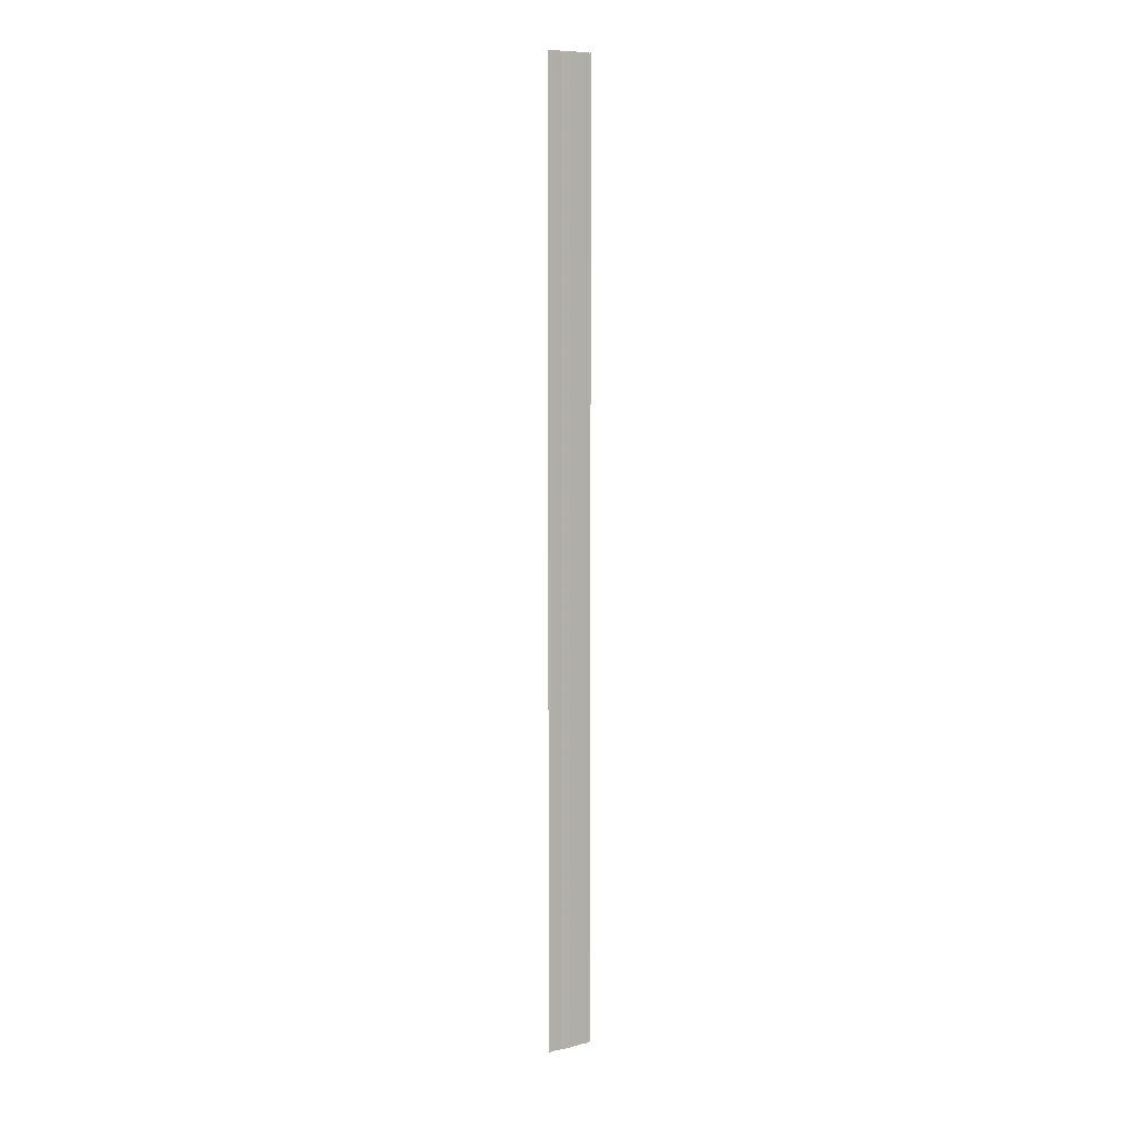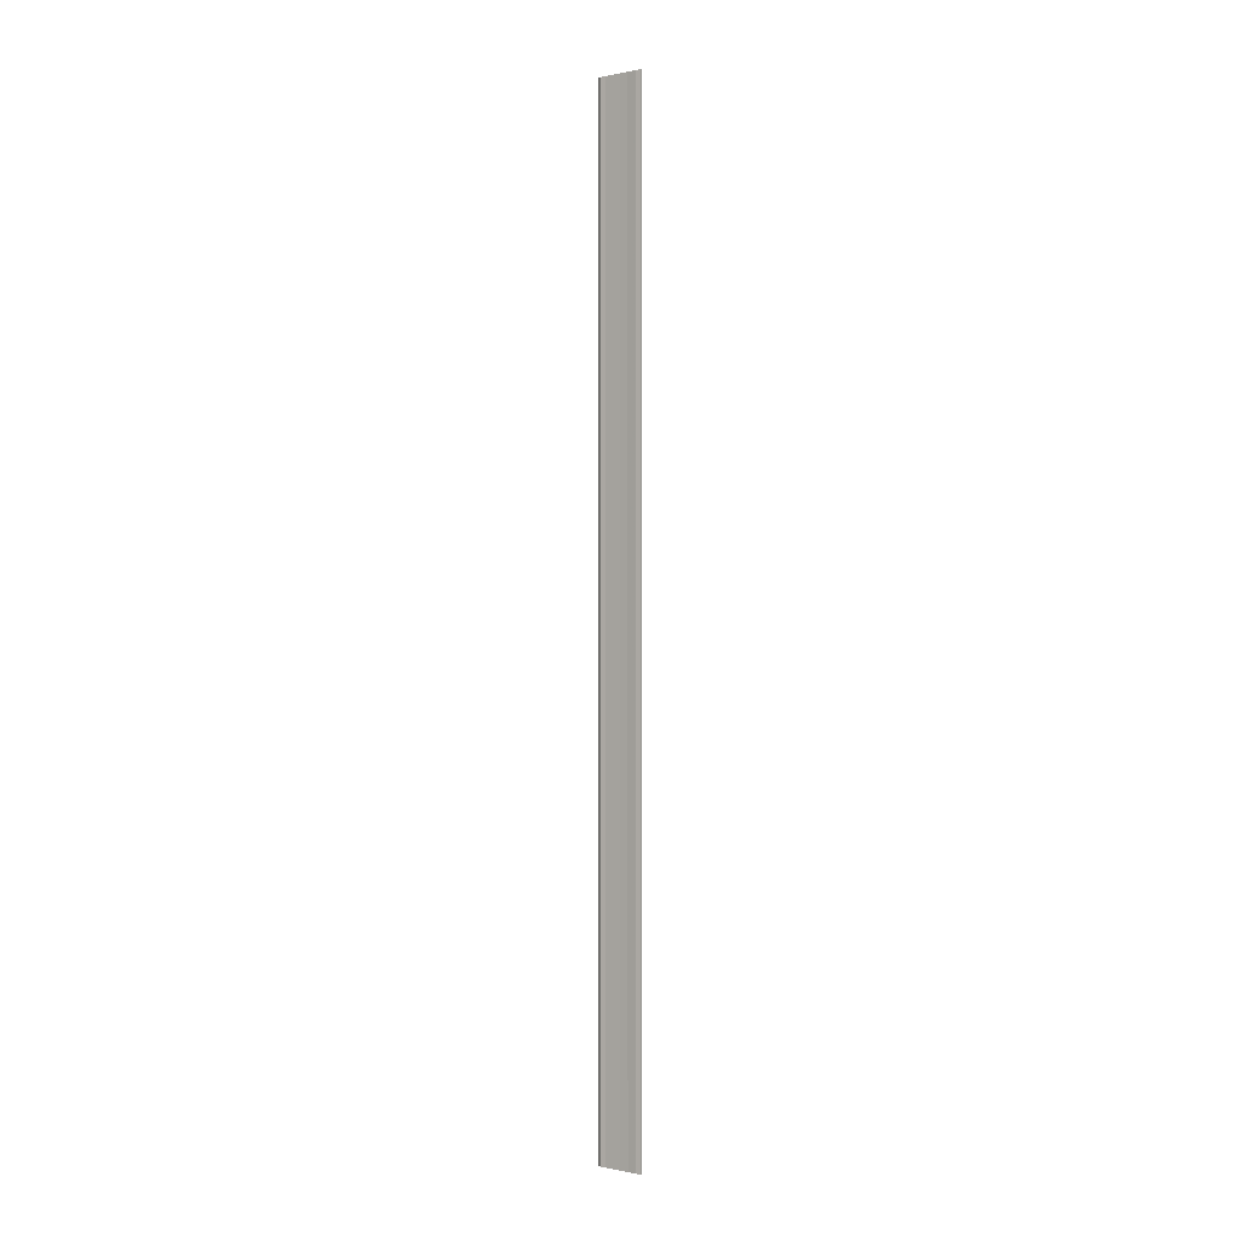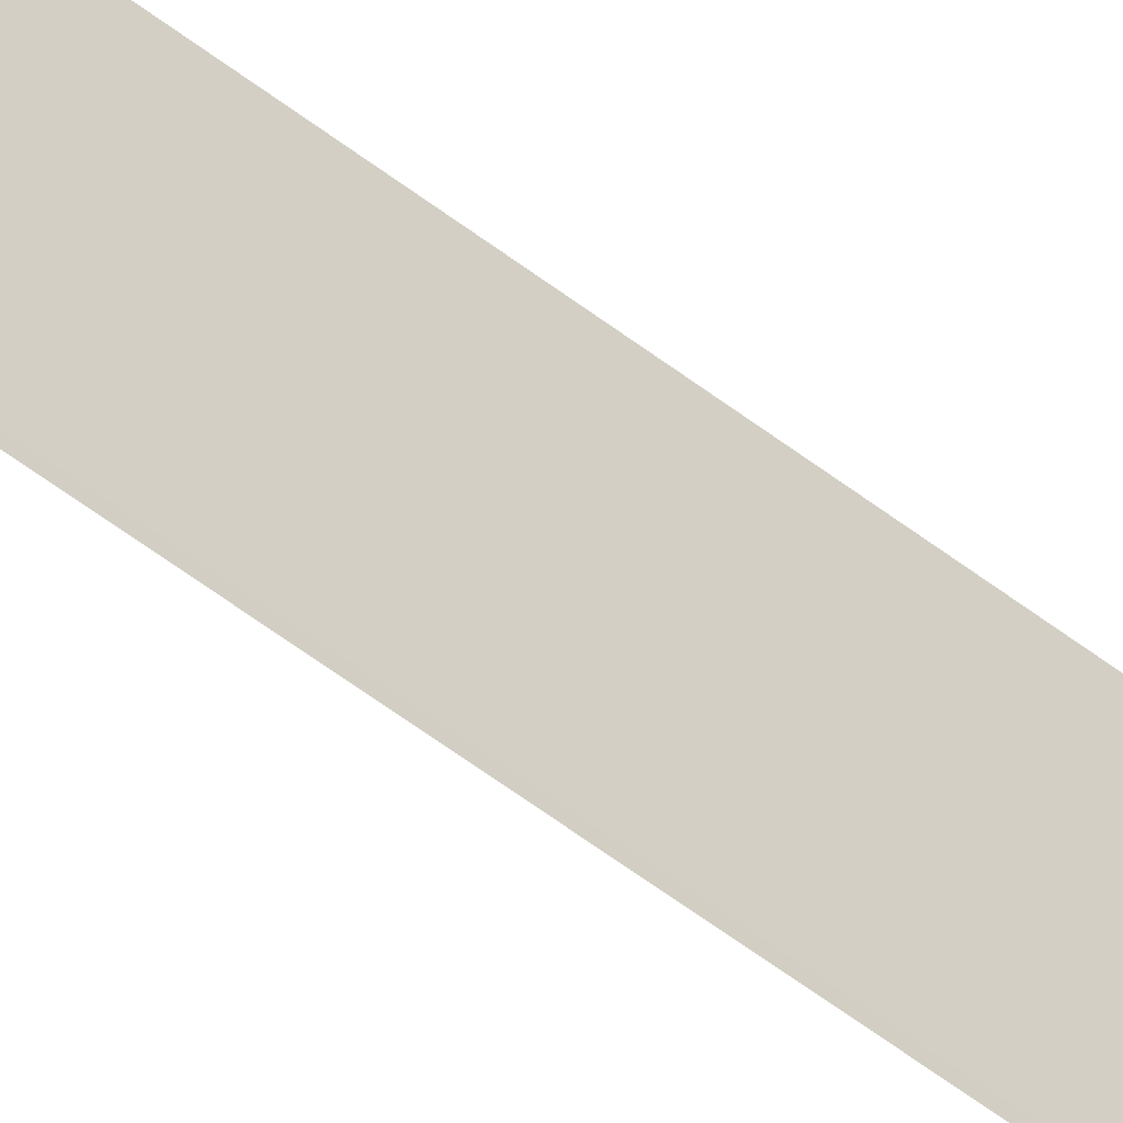
<metadata>
{"format":"obj","ext":"obj","renderer":"f3d","projection":"perspective","resolution":1024,"background":"white","views":[{"elev":8.8,"azim":-122.9,"up":"+Y"},{"elev":-0.8,"azim":128.4,"up":"+Y"},{"elev":-46.7,"azim":47.2,"up":"+Z"}]}
</metadata>
<code>
o 10765
v 2168 1870 14.11
v 2168 1870 14.1
v 2168 1870 14.11
v 2168 1870 14.11
v 2168 1870 14.1
v 2168 1870 14.1
v 2168 1870 14.1
v 2168 1870 14.1
v 2168 1870 14.1
v 2168 1870 14.1
v 2168 1870 14.1
v 2168 1870 14.1
v 2168 1870 14.1
v 2168 1870 14.11
v 2168 1870 14.11
v 2168 1870 14.11
v 2168 1870 14.11
v 2168 1870 14.11
v 2168 1870 14.11
v 2168 1870 14.11
v 2168 1870 14.11
v 2168 1870 14.11
v 2168 1870 14.1
v 2168 1870 14.1
v 2168 1870 14.1
v 2168 1870 14.11
v 2168 1870 14.1
v 2168 1870 14.1
v 2168 1870 14.1
v 2168 1870 14.1
v 2168 1870 14.1
v 2168 1870 14.1
v 2168 1870 14.1
v 2168 1870 14.11
v 2168 1870 14.11
v 2168 1870 14.11
v 2168 1870 14.11
v 2168 1870 14.11
v 2168 1870 14.11
v 2168 1870 14.11
v 2168 1870 14.11
v 2168 1870 14.11
v 2168 1870 14.11
v 2168 1870 14.11
v 2168 1870 14.11
f 1 2 3
f 1 4 3
f 5 2 6
f 5 7 6
f 8 7 9
f 9 10 11
f 6 10 11
f 6 12 13
f 3 12 13
f 3 14 15
f 16 14 15
f 17 4 16
f 17 18 16
f 19 18 20
f 16 21 22
f 20 21 22
f 23 24 25
f 23 26 25
f 27 24 28
f 27 29 28
f 28 30 31
f 28 32 33
f 25 32 33
f 25 34 35
f 36 34 35
f 37 26 36
f 37 38 36
f 36 39 40
f 41 39 40
f 42 38 41
f 42 43 41
f 41 44 45

</code>
